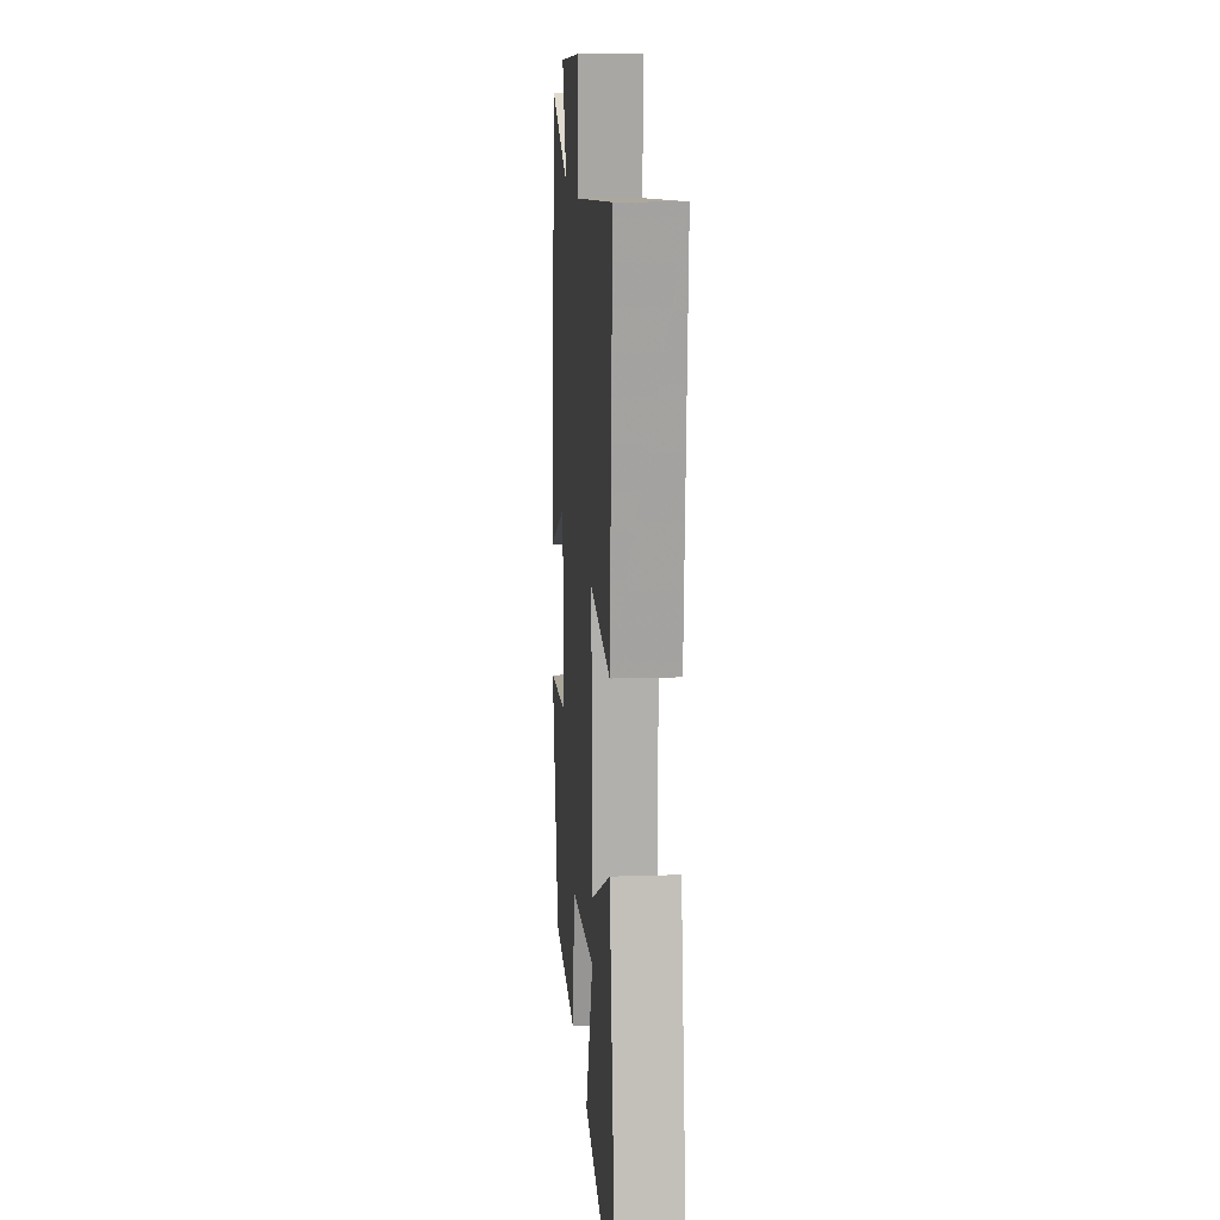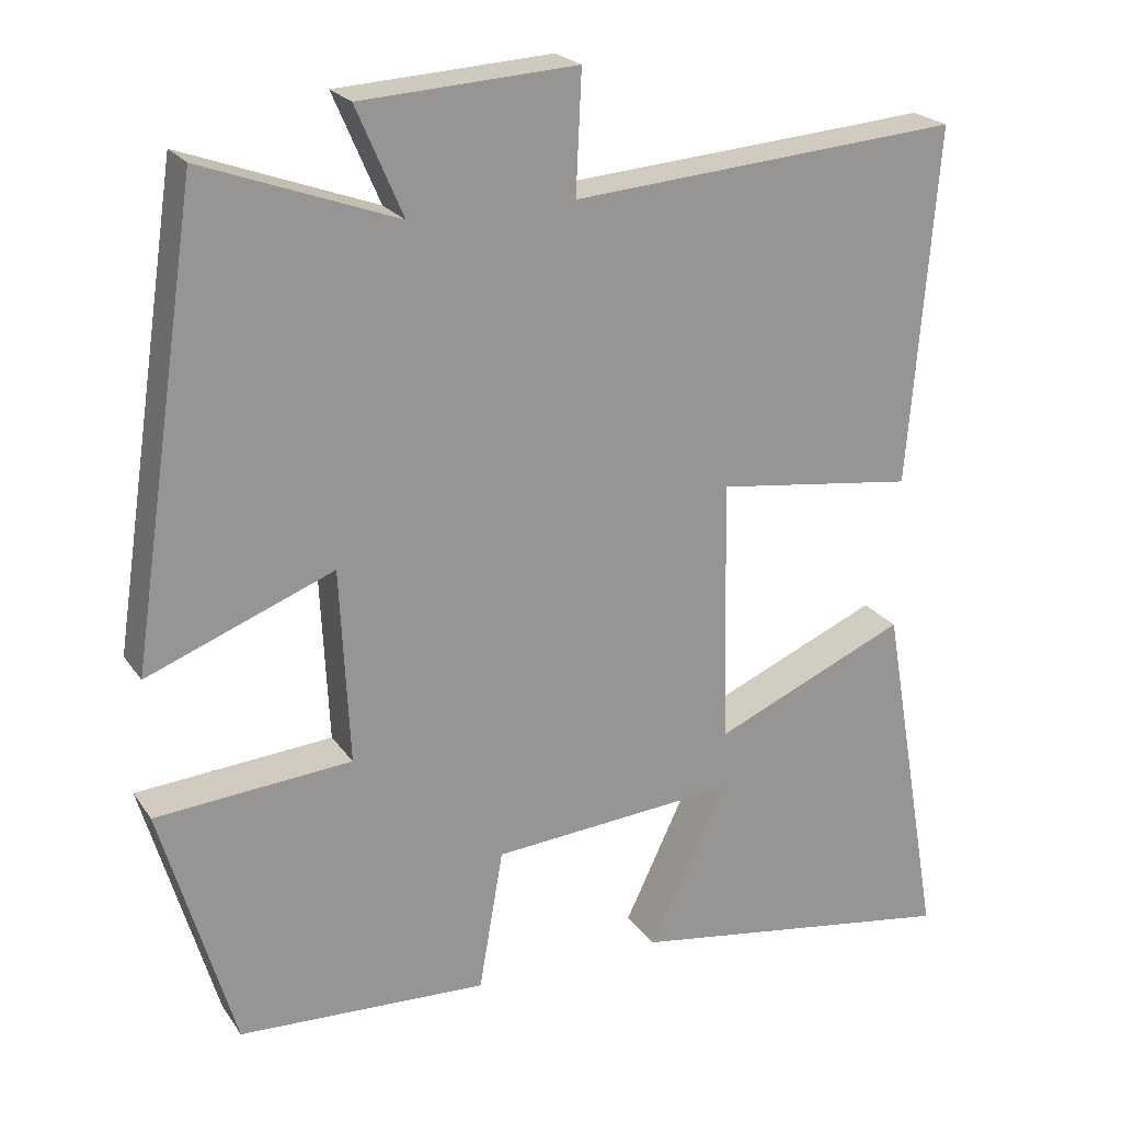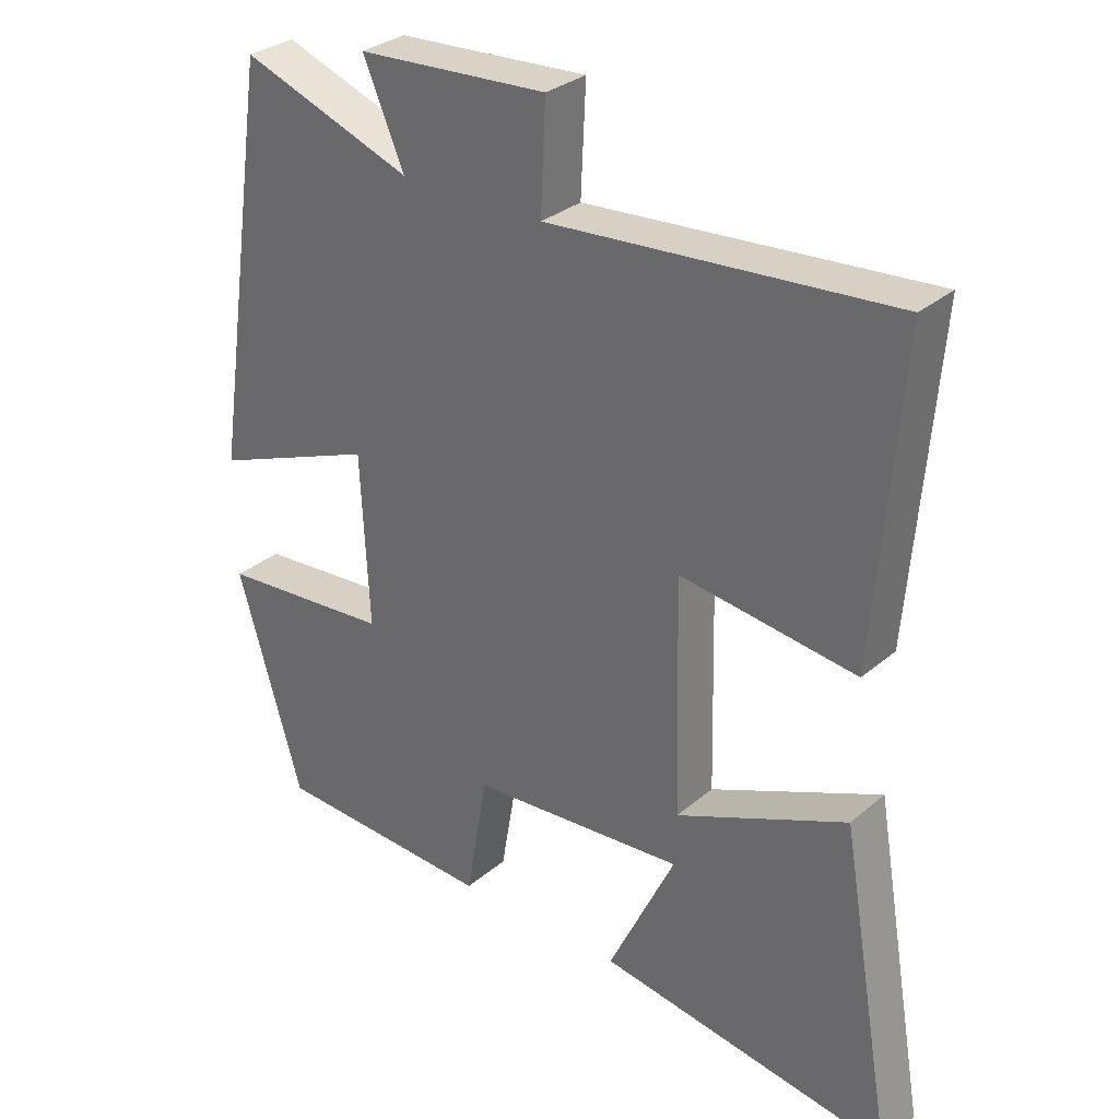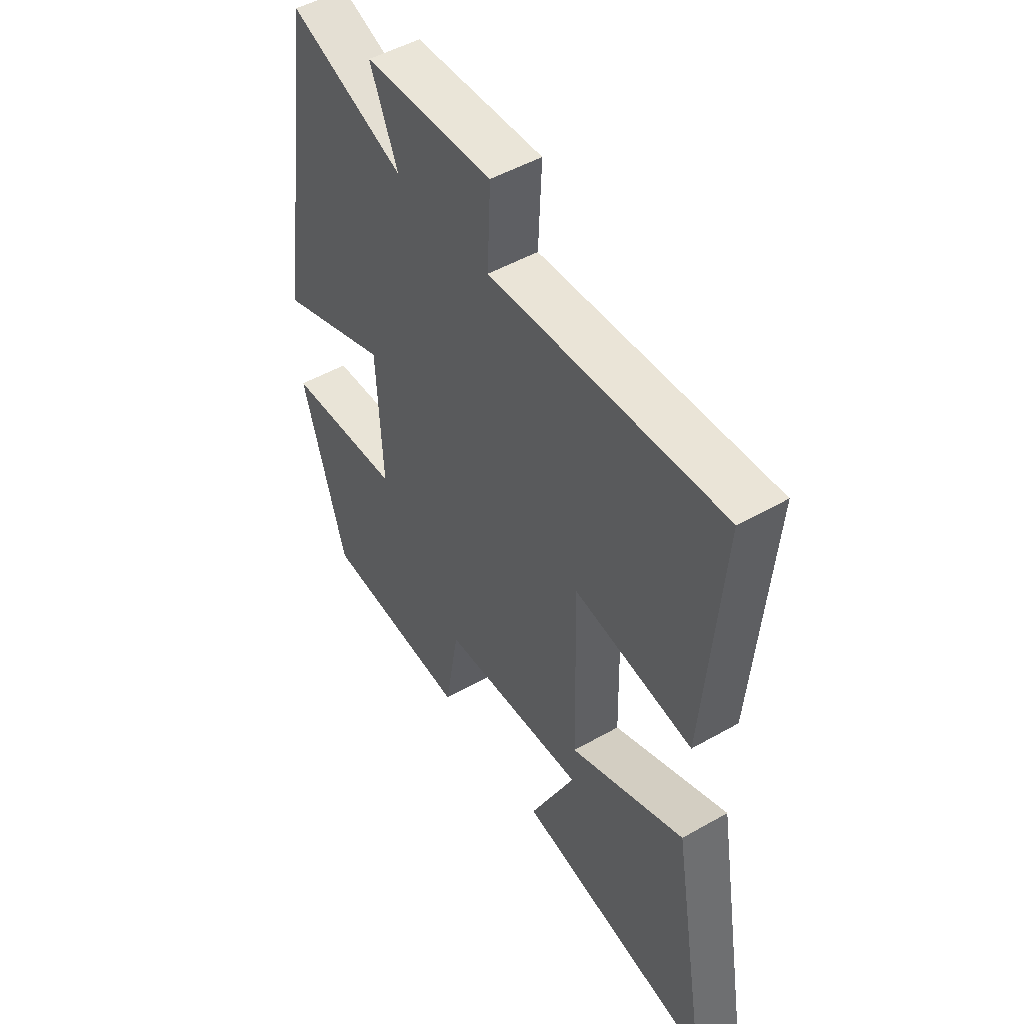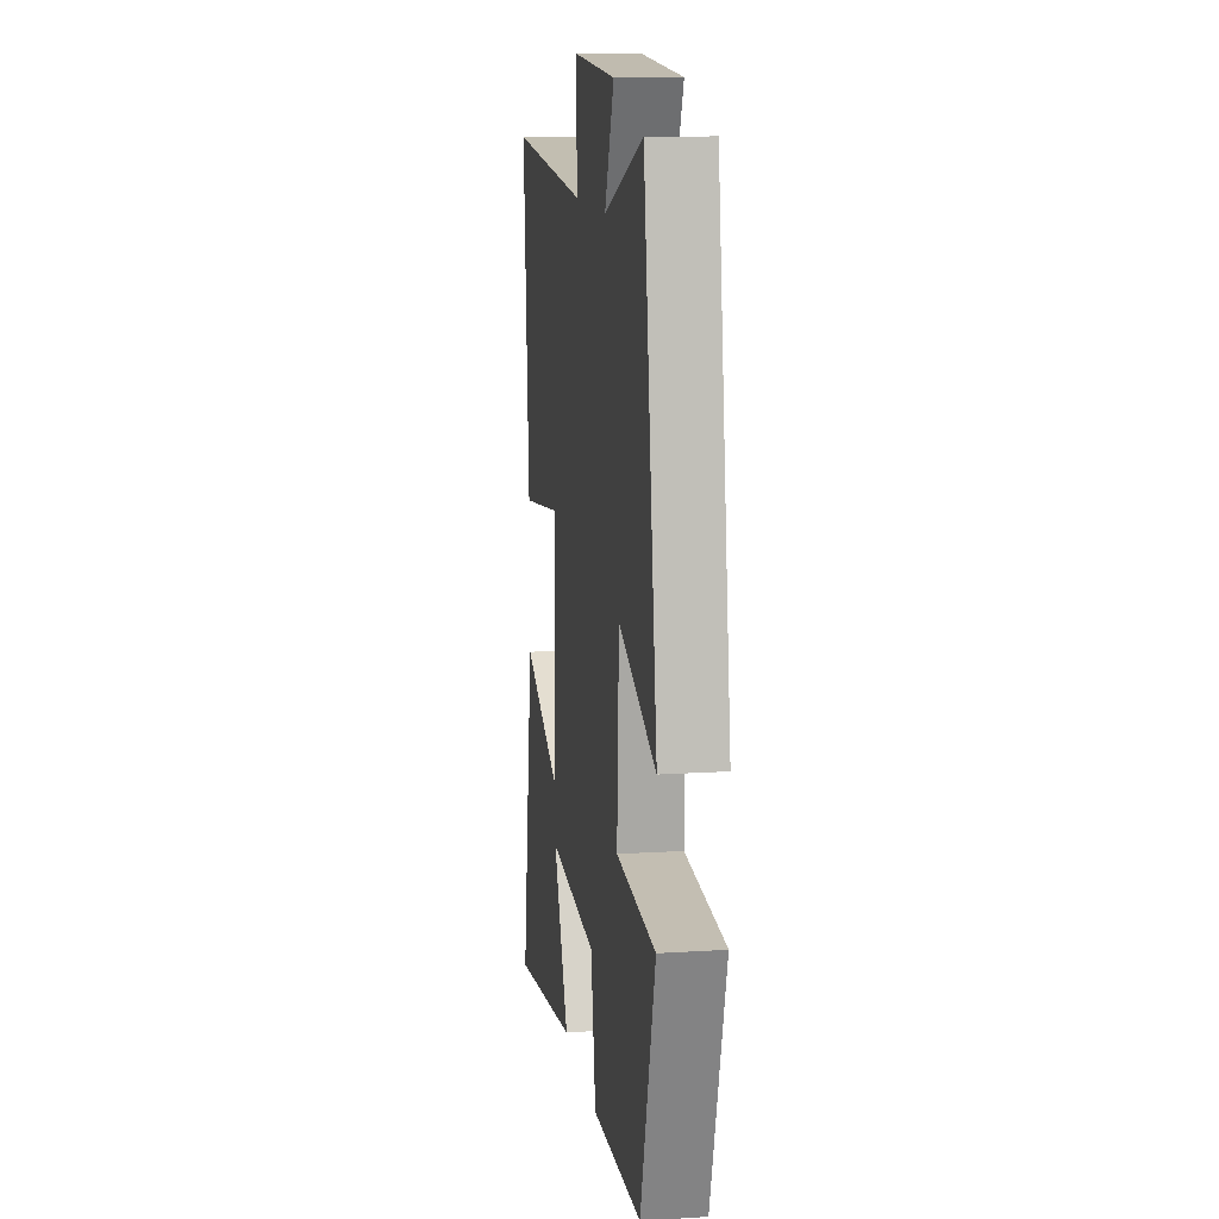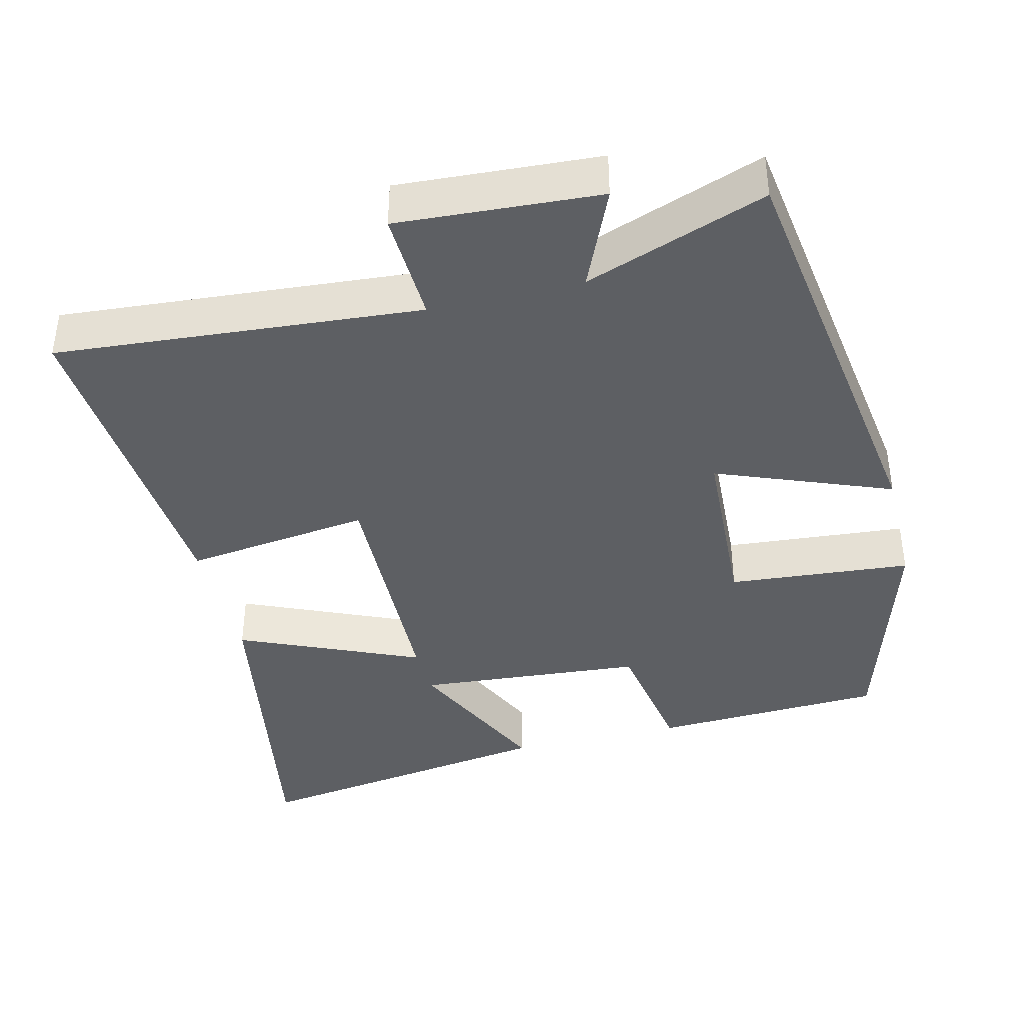
<metadata>
{"format":"obj","ext":"obj","renderer":"f3d","projection":"perspective","resolution":1024,"background":"white","views":[{"elev":13.1,"azim":-94.3,"up":"+Z"},{"elev":22.4,"azim":154.6,"up":"+Z"},{"elev":30.8,"azim":-140.2,"up":"+Z"},{"elev":49.6,"azim":-122.2,"up":"+Z"},{"elev":12.7,"azim":81.6,"up":"+Z"},{"elev":-40.0,"azim":13.6,"up":"+Y"}]}
</metadata>
<code>
v 0.413 0.07 0.59
v 0.5 0.07 0.007
v 0.263 0.07 0.099
v 0.251 0.07 -0.149
v 0.5 0.07 -0.169
v 0.407 0.07 -0.485
v 0.09 0.07 -0.5
v 0.059 0.07 -0.32
v -0.251 0.07 -0.296
v -0.154 0.07 -0.5
v -0.578 0.07 -0.566
v -0.5 0.07 -0.114
v -0.254 0.07 -0.22
v -0.246 0.07 0.118
v -0.5 0.07 0.084
v -0.536 0.07 0.538
v -0.041 0.07 0.5
v -0.048 0.07 0.653
v 0.226 0.07 0.637
v 0.167 0.07 0.5
v 0.413 0 0.59
v 0.5 0 0.007
v 0.263 0 0.099
v 0.251 0 -0.149
v 0.5 0 -0.169
v 0.407 0 -0.485
v 0.09 0 -0.5
v 0.059 0 -0.32
v -0.251 0 -0.296
v -0.154 0 -0.5
v -0.578 0 -0.566
v -0.5 0 -0.114
v -0.254 0 -0.22
v -0.246 0 0.118
v -0.5 0 0.084
v -0.536 0 0.538
v -0.041 0 0.5
v -0.048 0 0.653
v 0.226 0 0.637
v 0.167 0 0.5
f 17 18 19 20
f 14 15 16 17
f 13 14 17 20
f 11 12 13
f 9 10 11
f 9 11 13
f 8 9 13 20
f 4 5 6 7
f 3 4 7 8
f 20 1 2 3
f 3 8 20
f 40 39 38 37
f 37 36 35 34
f 40 37 34 33
f 33 32 31
f 31 30 29
f 33 31 29
f 40 33 29 28
f 27 26 25 24
f 28 27 24 23
f 23 22 21 40
f 40 28 23
f 1 21 22 2
f 2 22 23 3
f 3 23 24 4
f 4 24 25 5
f 5 25 26 6
f 6 26 27 7
f 7 27 28 8
f 8 28 29 9
f 9 29 30 10
f 10 30 31 11
f 11 31 32 12
f 12 32 33 13
f 13 33 34 14
f 14 34 35 15
f 15 35 36 16
f 16 36 37 17
f 17 37 38 18
f 18 38 39 19
f 19 39 40 20
f 20 40 21 1

</code>
